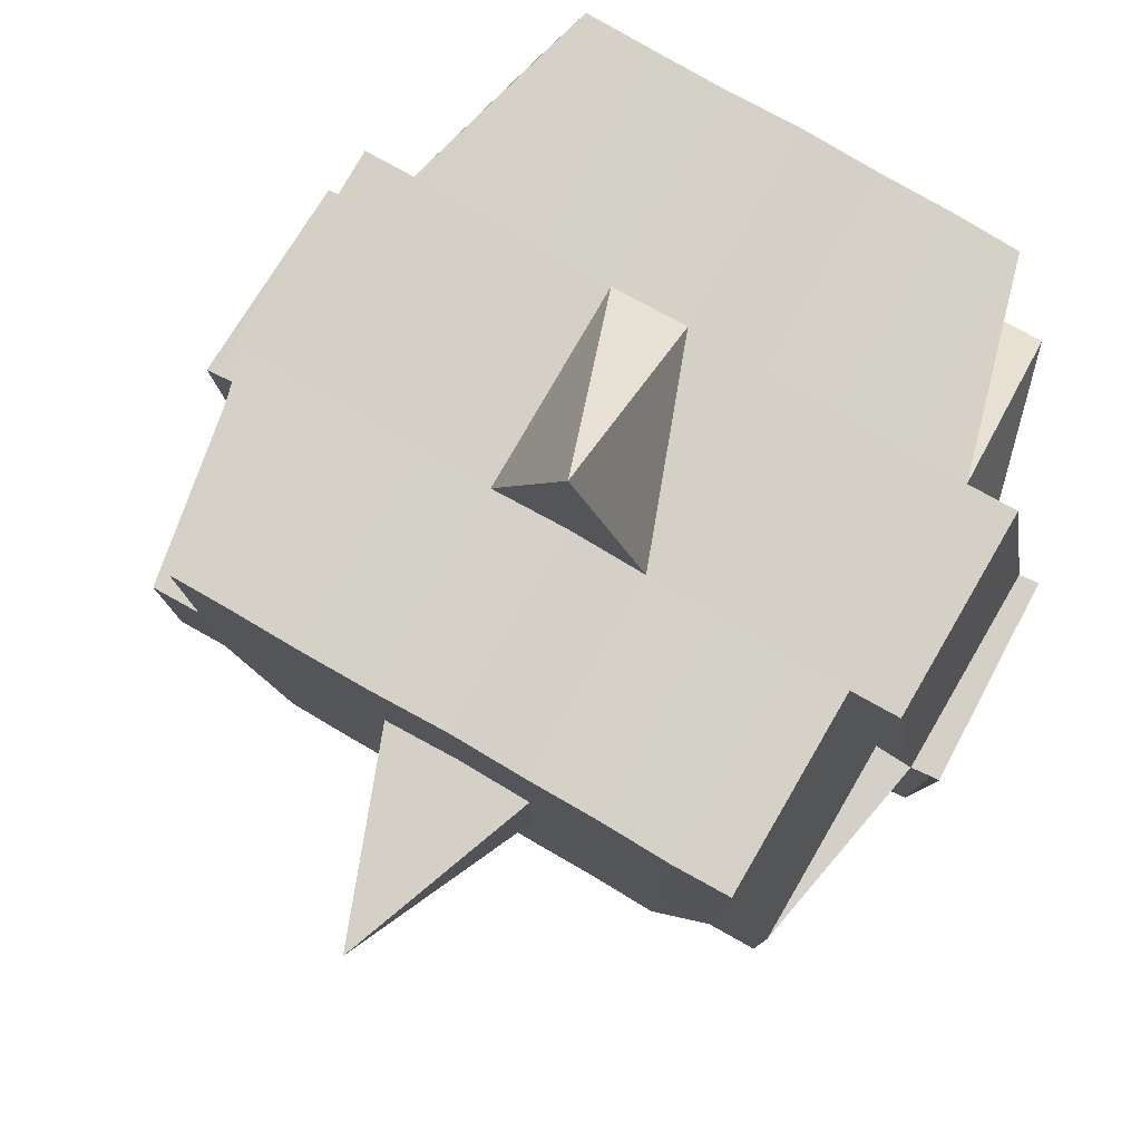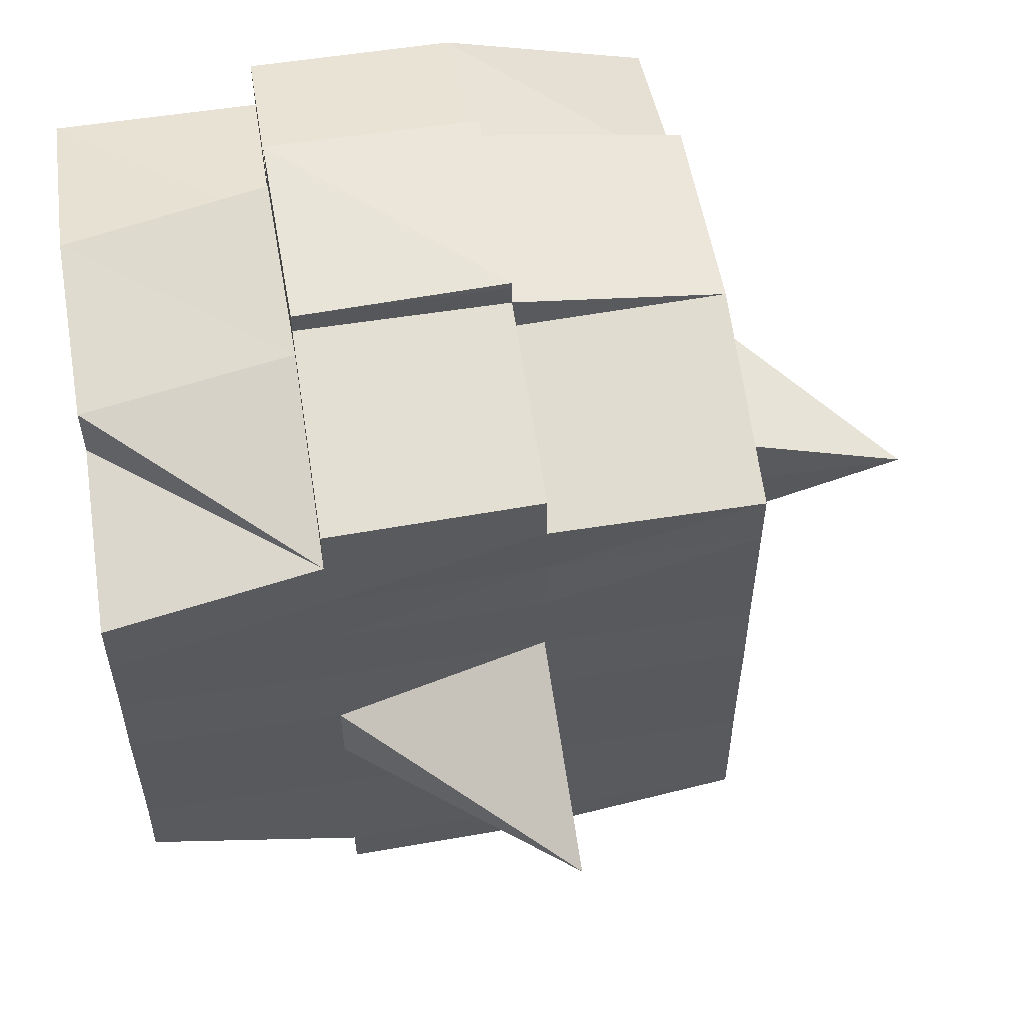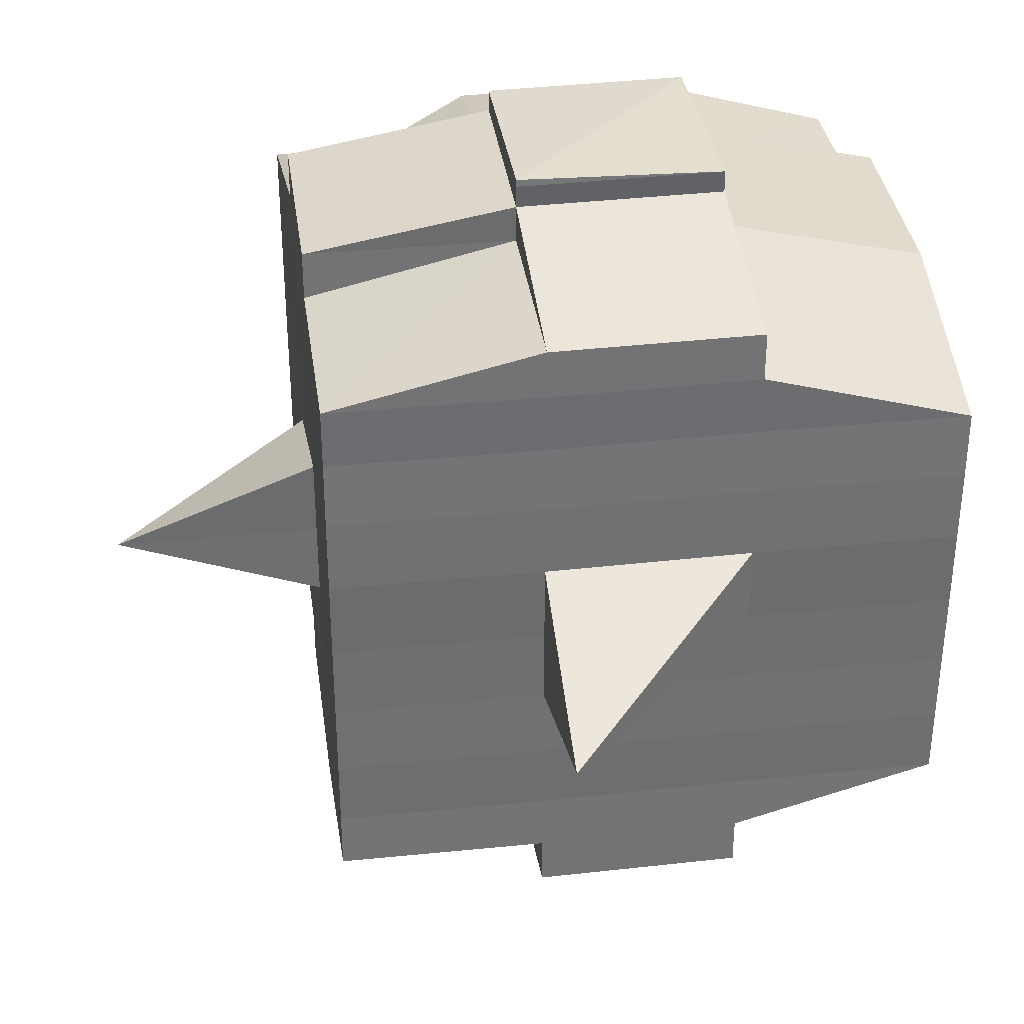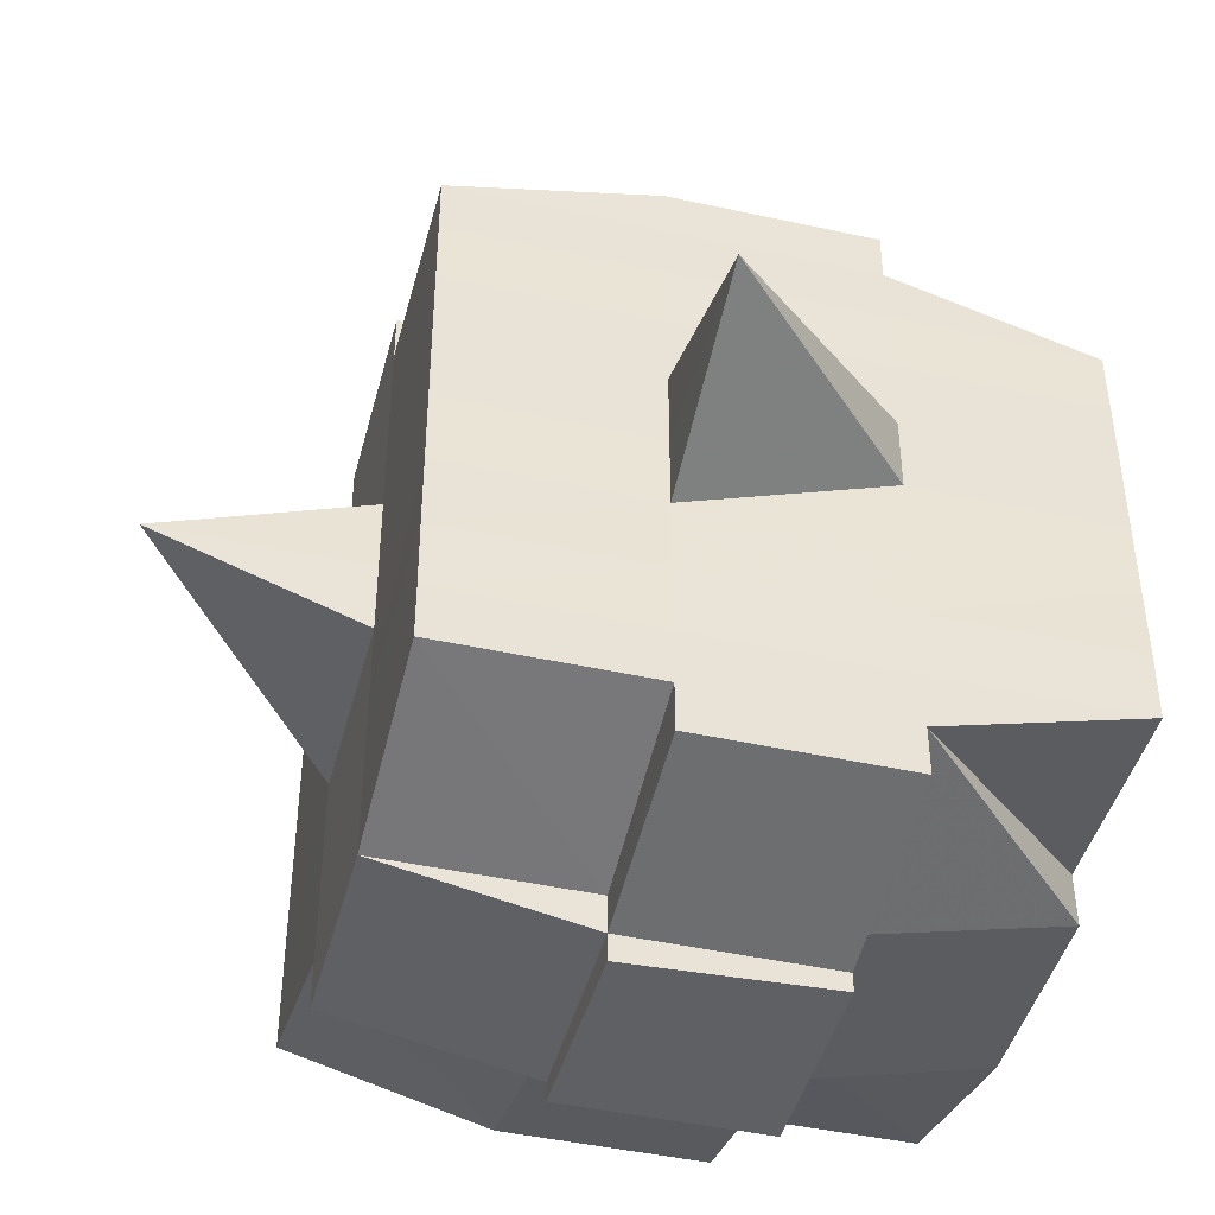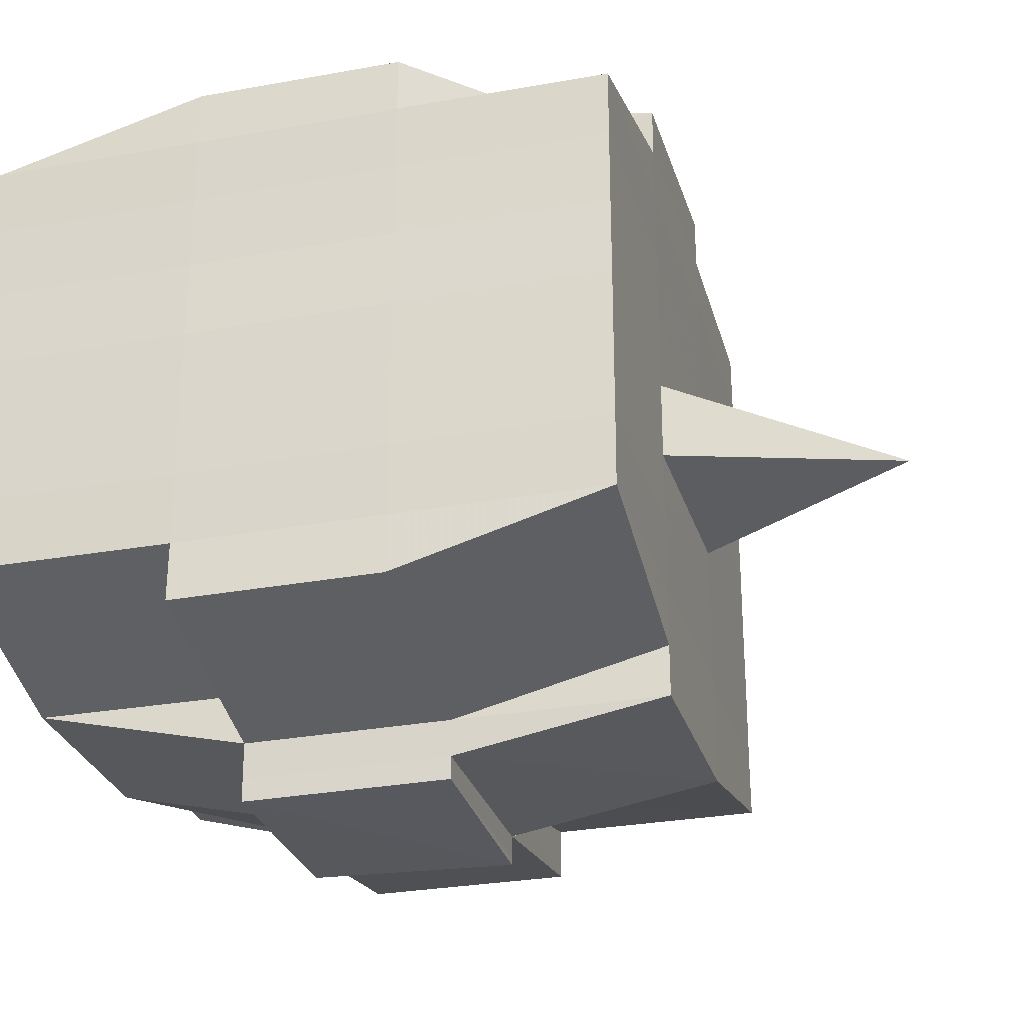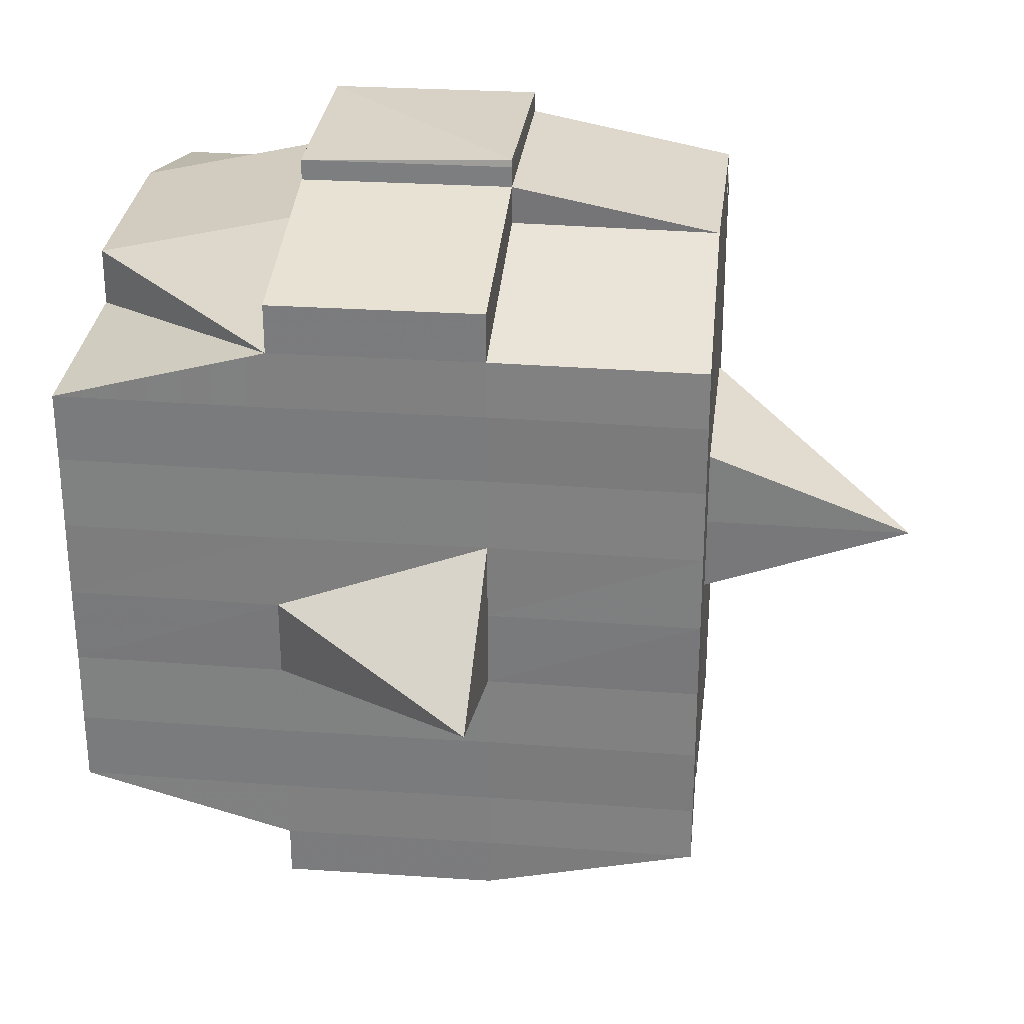
<metadata>
{"format":"obj","ext":"obj","renderer":"f3d","projection":"perspective","resolution":1024,"background":"white","views":[{"elev":79.9,"azim":-60.2,"up":"+Y"},{"elev":57.0,"azim":170.6,"up":"+Z"},{"elev":35.6,"azim":-98.0,"up":"+Z"},{"elev":-44.2,"azim":-104.5,"up":"+Z"},{"elev":-28.6,"azim":105.1,"up":"+Z"},{"elev":30.0,"azim":-173.8,"up":"+Z"}]}
</metadata>
<code>
o 1955
v 2253 1887 23.22
v 2253 1887 23.22
v 2253 1887 23.22
v 2253 1887 23.22
v 2253 1887 23.22
v 2253 1887 23.22
v 2253 1887 23.22
v 2253 1887 23.22
v 2253 1887 23.22
v 2253 1887 23.22
v 2253 1887 23.22
v 2253 1887 23.22
v 2253 1887 23.22
v 2253 1887 23.22
v 2253 1887 23.22
v 2253 1887 23.22
v 2253 1887 23.22
v 2253 1887 23.22
v 2253 1887 23.22
v 2253 1887 23.22
v 2253 1887 23.22
v 2253 1887 23.22
v 2253 1887 23.22
v 2253 1887 23.22
v 2253 1887 23.23
v 2253 1887 23.22
v 2253 1887 23.22
v 2253 1887 23.22
v 2253 1887 23.22
v 2253 1887 23.22
v 2253 1887 23.23
v 2253 1887 23.23
v 2253 1887 23.23
v 2253 1887 23.24
v 2253 1887 23.23
v 2253 1887 23.24
v 2253 1887 23.24
v 2253 1887 23.23
v 2253 1887 23.23
v 2253 1887 23.24
v 2253 1887 23.24
v 2253 1887 23.24
v 2253 1887 23.24
v 2253 1887 23.23
v 2253 1887 23.24
v 2253 1887 23.24
v 2253 1887 23.23
v 2253 1887 23.23
v 2253 1887 23.23
v 2253 1887 23.22
v 2253 1887 23.23
v 2253 1887 23.23
v 2253 1887 23.23
v 2253 1887 23.24
v 2253 1887 23.24
v 2253 1887 23.24
v 2253 1887 23.24
v 2253 1887 23.24
v 2253 1887 23.23
v 2253 1887 23.24
v 2253 1887 23.24
v 2253 1887 23.24
v 2253 1887 23.24
v 2253 1887 23.24
v 2253 1887 23.24
v 2253 1887 23.25
v 2253 1887 23.24
v 2253 1887 23.25
v 2253 1887 23.25
v 2253 1887 23.24
v 2253 1887 23.24
v 2253 1887 23.25
v 2253 1887 23.24
v 2253 1887 23.25
v 2253 1887 23.25
v 2253 1887 23.24
v 2253 1887 23.25
v 2253 1887 23.25
v 2253 1887 23.25
v 2253 1887 23.25
v 2253 1887 23.25
v 2253 1887 23.25
v 2253 1887 23.25
v 2253 1887 23.25
v 2253 1887 23.25
v 2253 1887 23.25
v 2253 1887 23.25
v 2253 1887 23.25
v 2253 1887 23.25
v 2253 1887 23.25
v 2253 1887 23.25
v 2253 1887 23.25
v 2253 1887 23.25
v 2253 1887 23.25
v 2253 1887 23.25
v 2253 1887 23.25
v 2253 1887 23.25
v 2253 1887 23.25
v 2253 1887 23.25
v 2253 1887 23.25
v 2253 1887 23.25
v 2253 1887 23.25
v 2253 1887 23.25
v 2253 1887 23.25
v 2253 1887 23.25
v 2253 1887 23.25
v 2253 1887 23.25
v 2253 1887 23.25
v 2253 1887 23.25
v 2253 1887 23.25
v 2253 1887 23.25
v 2253 1887 23.25
v 2253 1887 23.25
v 2253 1887 23.25
v 2253 1887 23.25
v 2253 1887 23.25
v 2253 1887 23.25
v 2253 1887 23.25
v 2253 1887 23.25
v 2253 1887 23.25
v 2253 1887 23.25
v 2253 1887 23.25
v 2253 1887 23.25
v 2253 1887 23.25
v 2253 1887 23.25
v 2253 1887 23.24
v 2253 1887 23.25
v 2253 1887 23.25
v 2253 1887 23.24
v 2253 1887 23.24
v 2253 1887 23.24
v 2253 1887 23.24
v 2253 1887 23.25
v 2253 1887 23.24
v 2253 1887 23.24
v 2253 1887 23.24
v 2253 1887 23.24
v 2253 1887 23.24
v 2253 1887 23.24
v 2253 1887 23.24
v 2253 1887 23.23
v 2253 1887 23.24
v 2253 1887 23.24
v 2253 1887 23.24
v 2253 1887 23.23
v 2253 1887 23.23
v 2253 1887 23.23
v 2253 1887 23.23
v 2253 1887 23.23
v 2253 1887 23.23
v 2253 1887 23.22
v 2253 1887 23.23
v 2253 1887 23.22
v 2253 1887 23.22
v 2253 1887 23.22
v 2253 1887 23.22
v 2253 1887 23.22
v 2253 1887 23.22
v 2253 1887 23.22
v 2253 1887 23.22
v 2253 1887 23.22
v 2253 1887 23.22
v 2253 1887 23.22
v 2253 1887 23.23
v 2253 1887 23.22
v 2253 1887 23.23
v 2253 1887 23.22
v 2253 1887 23.22
v 2253 1887 23.22
v 2253 1887 23.22
v 2253 1887 23.22
v 2253 1887 23.22
v 2253 1887 23.22
v 2253 1887 23.22
v 2253 1887 23.22
v 2253 1887 23.22
v 2253 1887 23.22
v 2253 1887 23.22
v 2253 1887 23.22
v 2253 1887 23.22
v 2253 1887 23.22
v 2253 1887 23.22
v 2253 1887 23.22
v 2253 1887 23.22
v 2253 1887 23.22
v 2253 1887 23.22
v 2253 1887 23.22
v 2253 1887 23.22
v 2253 1887 23.22
v 2253 1887 23.22
v 2253 1887 23.22
v 2253 1887 23.22
v 2253 1887 23.22
v 2253 1887 23.22
v 2253 1887 23.22
v 2253 1887 23.22
v 2253 1887 23.22
v 2253 1887 23.22
v 2253 1887 23.22
v 2253 1887 23.22
v 2253 1887 23.22
v 2253 1887 23.22
v 2253 1887 23.22
v 2253 1887 23.22
v 2253 1887 23.22
v 2253 1887 23.22
v 2253 1887 23.22
v 2253 1887 23.23
v 2253 1887 23.23
v 2253 1887 23.23
v 2253 1887 23.23
v 2253 1887 23.22
v 2253 1887 23.23
v 2253 1887 23.23
v 2253 1887 23.24
v 2253 1887 23.23
v 2253 1887 23.23
v 2253 1887 23.23
v 2253 1887 23.24
v 2253 1887 23.24
v 2253 1887 23.24
v 2253 1887 23.24
v 2253 1887 23.23
v 2253 1887 23.24
v 2253 1887 23.24
v 2253 1887 23.24
v 2253 1887 23.24
v 2253 1887 23.24
v 2253 1887 23.24
v 2253 1887 23.25
v 2253 1887 23.24
v 2253 1887 23.24
v 2253 1887 23.24
v 2253 1887 23.25
v 2253 1887 23.25
v 2253 1887 23.25
v 2253 1887 23.25
v 2253 1887 23.24
v 2253 1887 23.25
v 2253 1887 23.25
v 2253 1887 23.25
v 2253 1887 23.25
v 2253 1887 23.25
v 2253 1887 23.25
v 2253 1887 23.25
v 2253 1887 23.25
v 2253 1887 23.25
v 2253 1887 23.25
v 2253 1887 23.25
v 2253 1887 23.25
v 2253 1887 23.25
v 2253 1887 23.25
v 2253 1887 23.25
v 2253 1887 23.25
v 2253 1887 23.24
v 2253 1887 23.25
v 2253 1887 23.25
v 2253 1887 23.25
v 2253 1887 23.25
v 2253 1887 23.25
v 2253 1887 23.25
v 2253 1887 23.25
v 2253 1887 23.25
v 2253 1887 23.25
v 2253 1887 23.25
v 2253 1887 23.25
v 2253 1887 23.25
v 2253 1887 23.25
v 2253 1887 23.25
v 2253 1887 23.25
v 2253 1887 23.24
v 2253 1887 23.24
v 2253 1887 23.24
v 2253 1887 23.24
v 2253 1887 23.24
v 2253 1887 23.24
v 2253 1887 23.23
v 2253 1887 23.24
v 2253 1887 23.24
v 2253 1887 23.25
v 2253 1887 23.24
v 2253 1887 23.24
v 2253 1887 23.24
v 2253 1887 23.24
v 2253 1887 23.23
v 2253 1887 23.24
v 2253 1887 23.24
v 2253 1887 23.23
v 2253 1887 23.23
v 2253 1887 23.23
v 2253 1887 23.23
v 2253 1887 23.23
v 2253 1887 23.22
v 2253 1887 23.23
v 2253 1887 23.23
v 2253 1887 23.22
v 2253 1887 23.22
v 2253 1887 23.22
v 2253 1887 23.22
v 2253 1887 23.22
v 2253 1887 23.22
v 2253 1887 23.22
v 2253 1887 23.22
v 2253 1887 23.22
v 2253 1887 23.22
v 2253 1887 23.22
v 2253 1887 23.22
v 2253 1887 23.22
v 2253 1887 23.22
v 2253 1887 23.22
v 2253 1887 23.22
v 2253 1887 23.22
v 2253 1887 23.22
v 2253 1887 23.22
v 2253 1887 23.22
v 2253 1887 23.22
v 2253 1887 23.22
v 2253 1887 23.22
v 2253 1887 23.22
v 2253 1887 23.24
v 2253 1887 23.24
v 2253 1887 23.23
v 2253 1887 23.24
v 2253 1887 23.24
v 2253 1887 23.24
v 2253 1887 23.24
v 2253 1887 23.23
v 2253 1887 23.24
v 2253 1887 23.24
v 2253 1887 23.25
v 2253 1887 23.25
v 2253 1887 23.25
v 2253 1887 23.25
v 2253 1887 23.25
v 2253 1887 23.25
v 2253 1887 23.25
v 2253 1887 23.25
v 2253 1887 23.25
v 2253 1887 23.25
v 2253 1887 23.25
f 1 2 3
f 4 5 2
f 6 7 3
f 8 9 6
f 10 11 5
f 12 13 4
f 13 14 15
f 16 12 17
f 10 18 19
f 18 20 11
f 21 18 22
f 23 24 18
f 24 25 26
f 27 26 18
f 18 26 28
f 26 29 28
f 29 30 28
f 26 31 29
f 25 32 31
f 33 31 26
f 32 34 35
f 34 36 37
f 38 35 31
f 39 40 38
f 40 41 42
f 42 43 44
f 45 46 43
f 31 35 47
f 31 47 29
f 29 47 30
f 35 48 47
f 47 49 50
f 48 51 49
f 47 48 52
f 53 54 48
f 54 55 56
f 56 57 51
f 58 56 48
f 48 56 59
f 60 61 57
f 56 60 62
f 63 60 56
f 36 64 63
f 63 65 60
f 64 66 65
f 67 65 63
f 66 68 69
f 65 70 60
f 60 70 71
f 65 69 70
f 72 69 65
f 70 73 61
f 69 74 70
f 74 75 73
f 70 74 76
f 74 77 75
f 69 78 74
f 79 78 69
f 78 80 74
f 79 81 82
f 83 84 77
f 85 86 81
f 87 86 88
f 89 88 90
f 91 92 84
f 93 94 92
f 95 96 91
f 97 98 94
f 96 98 99
f 100 99 101
f 102 95 103
f 104 97 105
f 106 104 107
f 108 106 80
f 105 109 110
f 111 112 109
f 113 111 114
f 115 113 116
f 116 105 117
f 116 110 118
f 119 116 120
f 80 116 121
f 121 116 122
f 80 121 123
f 121 122 124
f 123 121 124
f 124 118 125
f 124 125 126
f 127 128 123
f 123 124 129
f 129 126 130
f 129 124 131
f 132 123 129
f 133 123 132
f 134 127 132
f 132 129 135
f 135 130 136
f 135 129 137
f 138 132 135
f 76 132 138
f 139 134 138
f 138 135 140
f 140 136 141
f 140 135 142
f 143 138 140
f 71 138 143
f 144 139 143
f 143 140 145
f 145 141 146
f 145 140 147
f 148 143 145
f 62 143 148
f 149 144 148
f 148 145 150
f 150 146 151
f 150 145 152
f 153 151 154
f 155 154 156
f 157 158 156
f 159 160 158
f 161 162 155
f 163 150 162
f 164 150 163
f 164 148 150
f 59 148 164
f 165 164 163
f 52 164 165
f 166 149 164
f 167 166 165
f 165 168 169
f 170 169 171
f 170 165 172
f 30 165 170
f 28 30 170
f 28 170 173
f 173 171 174
f 173 170 175
f 176 174 177
f 176 173 178
f 179 173 180
f 181 182 173
f 178 183 184
f 185 186 176
f 187 185 188
f 189 190 183
f 189 191 190
f 192 193 189
f 9 192 194
f 175 189 194
f 194 195 7
f 196 197 195
f 198 199 197
f 200 198 189
f 201 200 189
f 201 202 200
f 200 203 198
f 202 203 200
f 204 202 205
f 203 206 191
f 207 208 202
f 202 209 203
f 152 209 202
f 208 210 209
f 209 211 203
f 203 211 212
f 211 213 206
f 209 214 211
f 147 214 209
f 210 215 214
f 214 216 211
f 216 217 213
f 211 216 218
f 214 219 216
f 142 219 214
f 215 220 219
f 219 221 216
f 221 222 217
f 216 221 223
f 219 224 221
f 137 224 219
f 220 225 224
f 224 226 221
f 226 227 222
f 221 226 228
f 224 229 226
f 225 230 229
f 131 229 224
f 229 231 226
f 231 232 227
f 226 231 233
f 229 234 231
f 235 234 229
f 234 236 231
f 236 237 232
f 231 236 238
f 235 239 240
f 241 242 239
f 243 242 244
f 245 244 246
f 247 248 236
f 248 249 250
f 251 250 236
f 236 250 252
f 250 253 252
f 252 253 254
f 252 254 255
f 250 256 253
f 117 256 250
f 249 257 256
f 257 258 259
f 114 259 256
f 258 260 261
f 256 261 262
f 256 262 263
f 259 101 264
f 265 264 266
f 265 266 267
f 268 103 265
f 269 102 265
f 270 267 271
f 270 265 72
f 253 265 270
f 254 253 270
f 254 270 272
f 272 270 67
f 272 271 273
f 255 254 272
f 255 272 274
f 274 272 45
f 274 273 275
f 276 275 277
f 278 255 274
f 238 255 278
f 279 280 255
f 281 279 278
f 278 282 283
f 284 283 285
f 233 278 284
f 284 278 286
f 287 281 284
f 228 284 288
f 289 287 288
f 288 284 290
f 290 277 291
f 288 290 292
f 292 290 33
f 292 291 293
f 294 288 292
f 223 288 294
f 295 289 294
f 294 292 296
f 296 292 27
f 296 293 297
f 298 297 299
f 300 299 301
f 302 303 301
f 304 305 303
f 306 307 300
f 308 296 307
f 309 296 308
f 198 309 308
f 309 294 296
f 218 294 309
f 310 309 311
f 312 295 309
f 313 314 315
f 314 316 317
f 313 318 319
f 320 321 322
f 323 324 321
f 325 326 327
f 328 329 326
f 330 331 332
f 333 334 335
f 336 337 338
f 338 339 340

</code>
